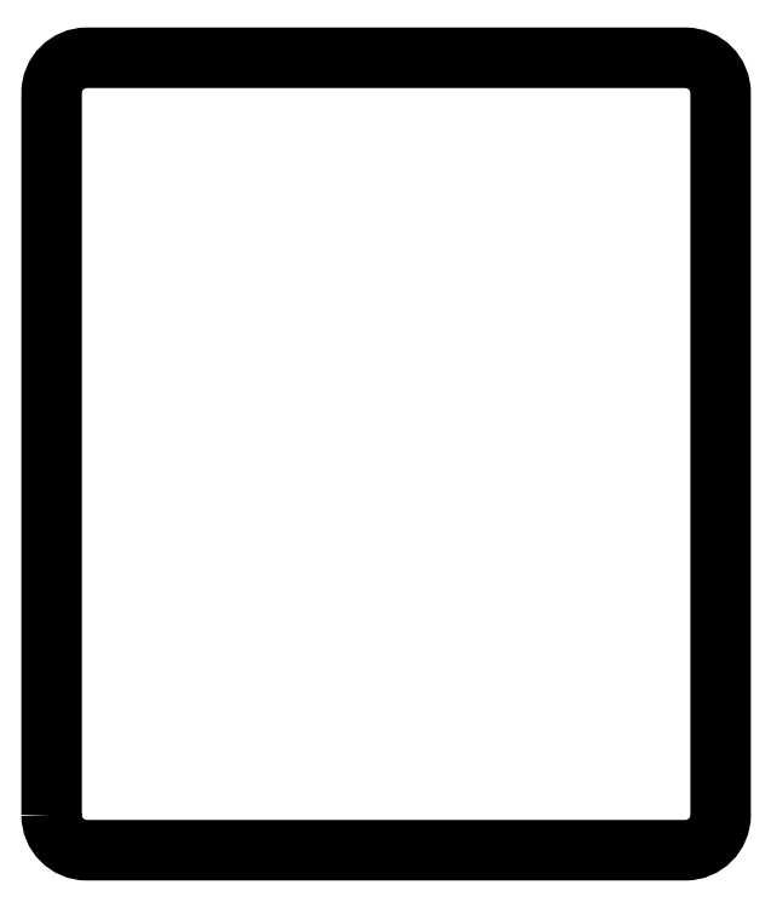
<metadata>
{"format":"dxf","ext":"dxf","renderer":"ezdxf+matplotlib","layout":"modelspace","background":"white","min_lineweight":24,"dpi":150}
</metadata>
<code>
0
SECTION
2
ENTITIES
0
POLYLINE
8
0
70
1
66
1
10
0
20
0
30
0
0
VERTEX
8
0
10
-19
20
-20.5
30
0
0
VERTEX
8
0
10
-19
20
20.5
30
0
42
-0.4142
0
VERTEX
8
0
10
-17
20
22.5
30
0
0
VERTEX
8
0
10
17
20
22.5
30
0
42
-0.4142
0
VERTEX
8
0
10
19
20
20.5
30
0
0
VERTEX
8
0
10
19
20
-20.5
30
0
42
-0.4142
0
VERTEX
8
0
10
17
20
-22.5
30
0
0
VERTEX
8
0
10
-17
20
-22.5
30
0
42
-0.4142
0
SEQEND
8
0
0
ENDSEC
0
EOF

</code>
